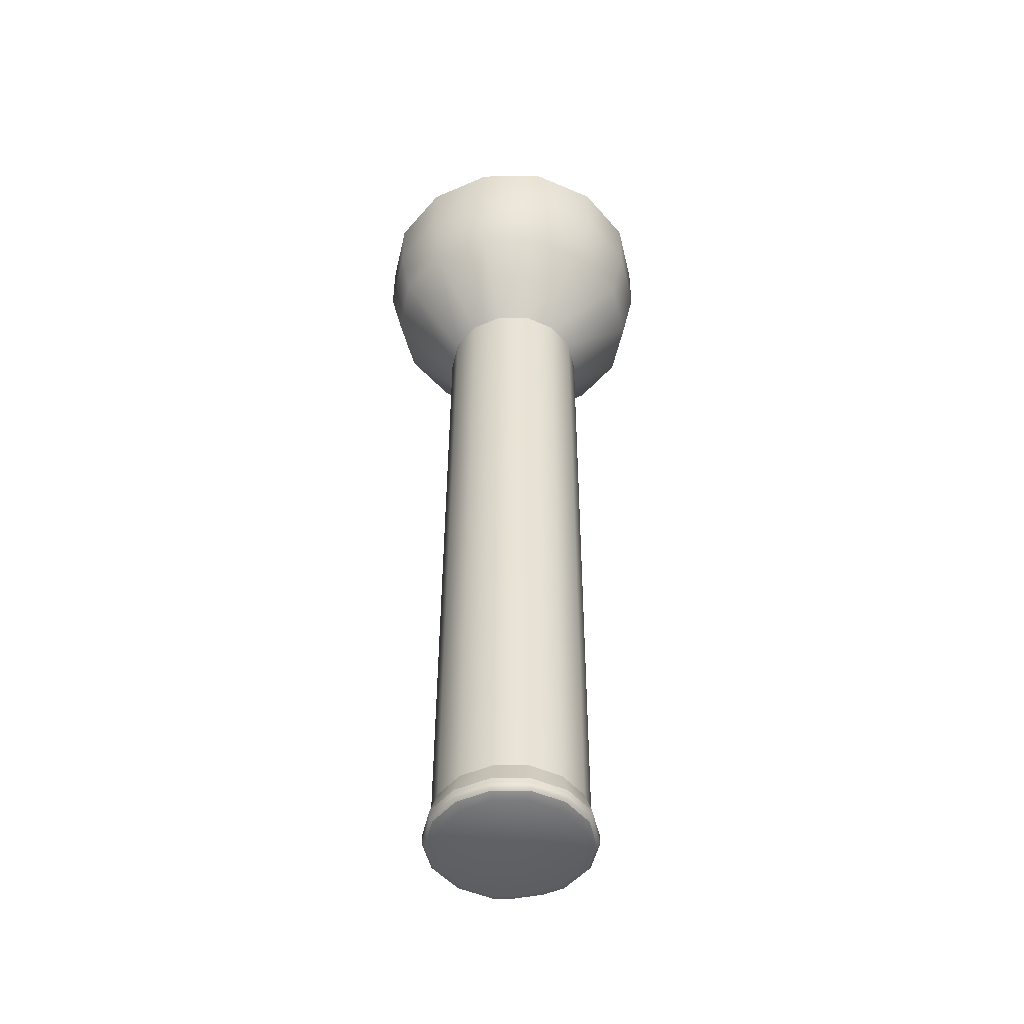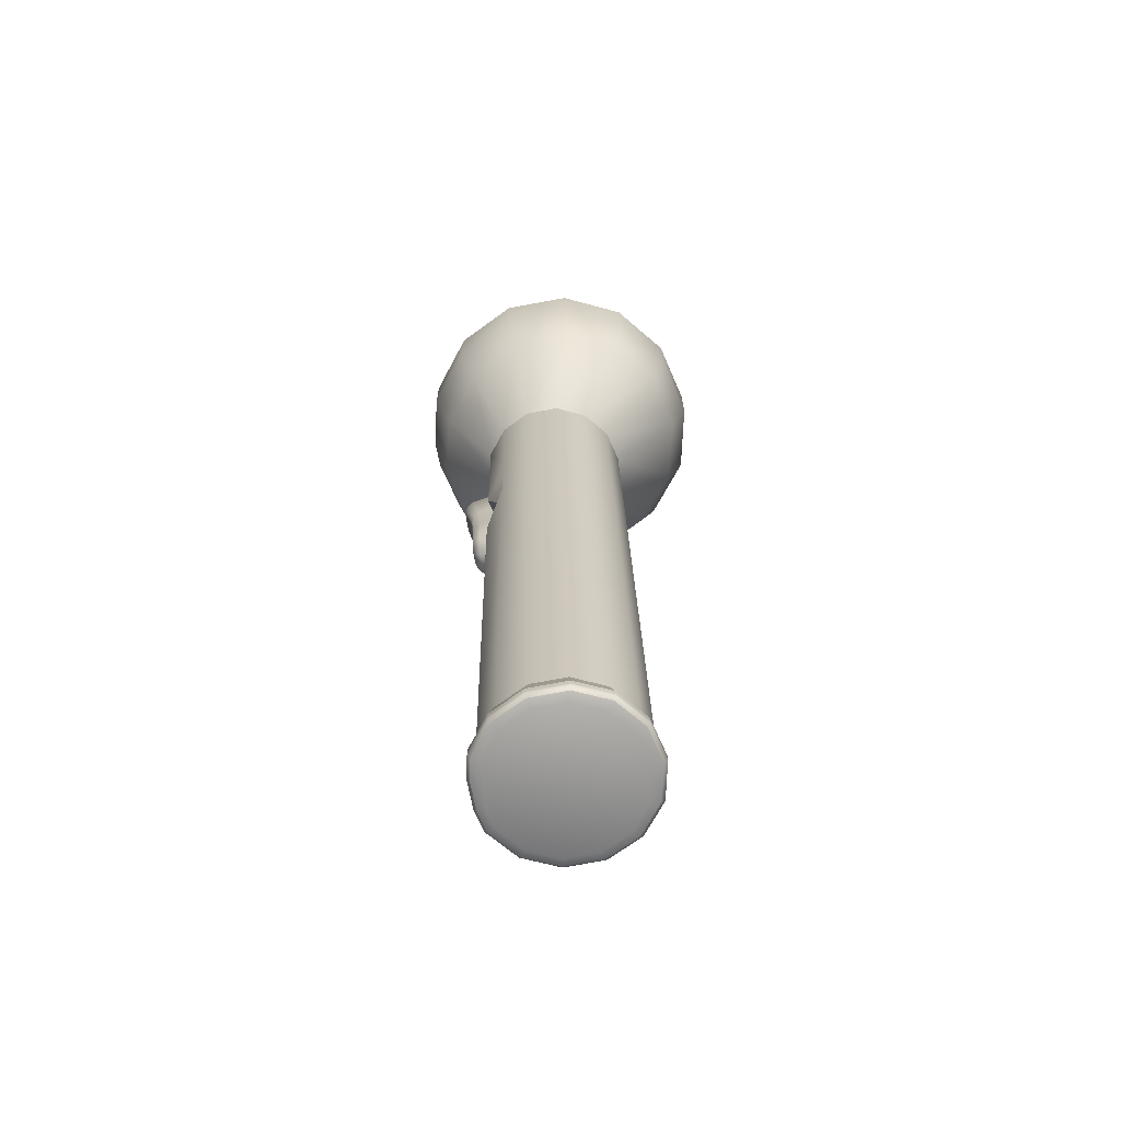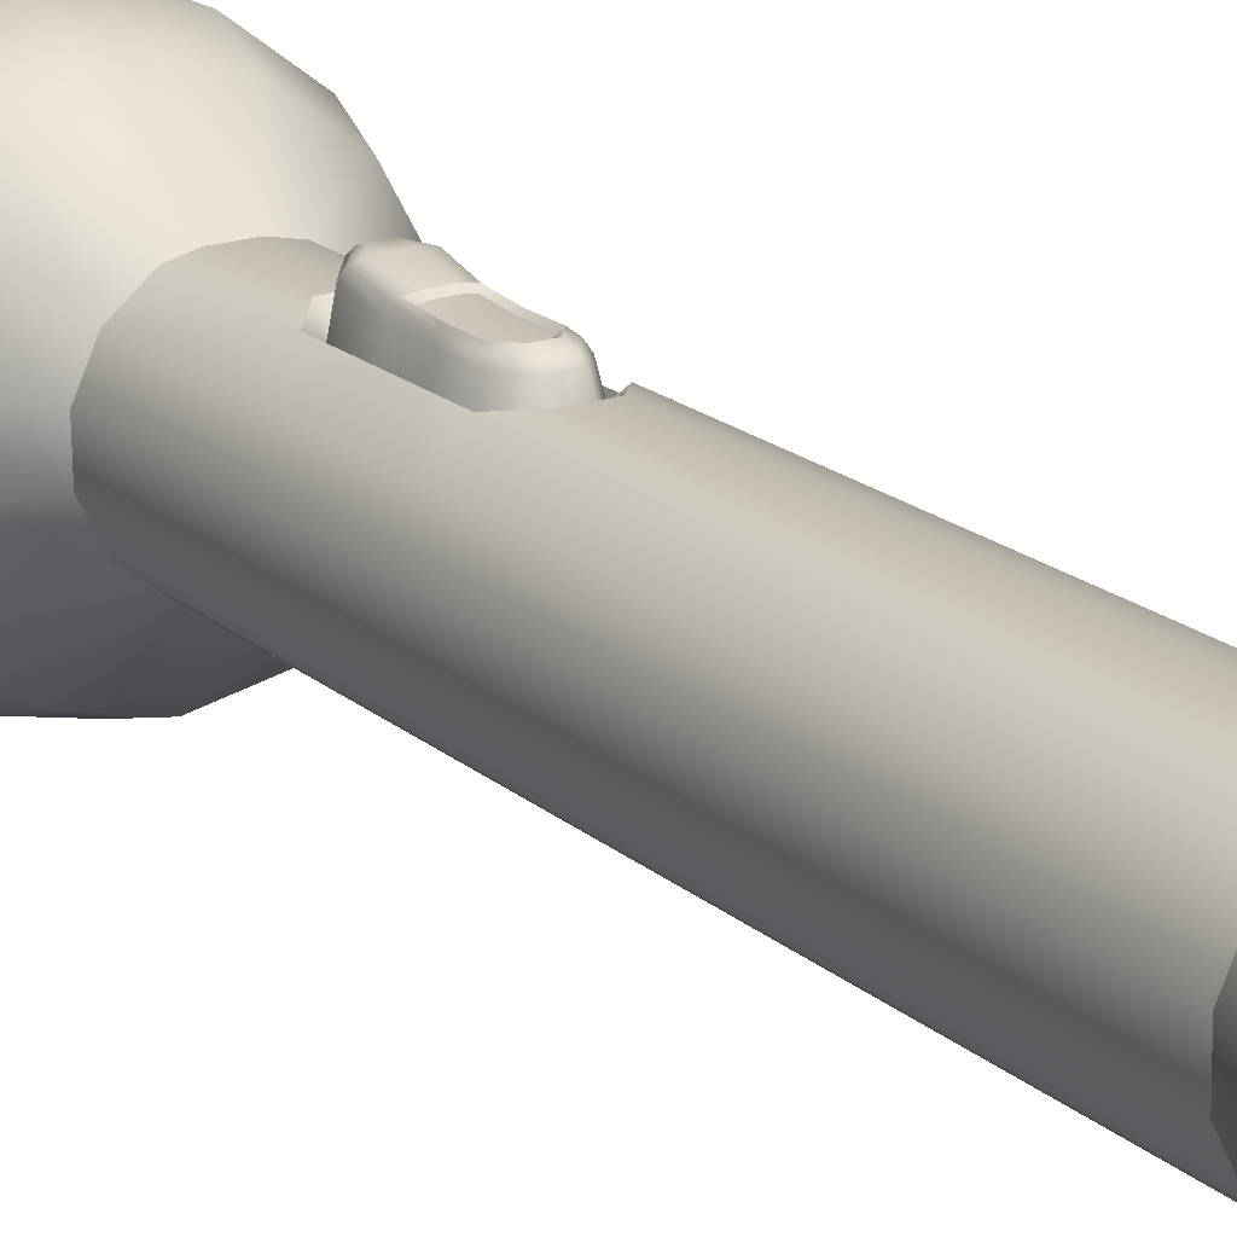
<metadata>
{"format":"obj","ext":"obj","renderer":"f3d","projection":"perspective","resolution":1024,"background":"white","views":[{"elev":-48.6,"azim":11.4,"up":"+Z"},{"elev":-68.0,"azim":-81.0,"up":"+Z"},{"elev":17.1,"azim":148.2,"up":"+Y"}]}
</metadata>
<code>
v  -7.702 11.02 89.72
v  -7.716 11.02 89.74
v  -7.61 10.78 89.74
v  -7.594 10.78 89.72
v  -7.617 10.52 89.74
v  -7.601 10.52 89.72
v  -7.736 10.29 89.74
v  -7.723 10.28 89.72
v  -7.941 10.14 89.74
v  -7.934 10.12 89.72
v  -8.194 10.09 89.74
v  -8.195 10.07 89.72
v  -8.444 10.15 89.74
v  -8.451 10.14 89.72
v  -8.641 10.32 89.74
v  -8.654 10.31 89.72
v  -8.746 10.55 89.74
v  -8.763 10.55 89.72
v  -8.739 10.81 89.74
v  -8.755 10.81 89.72
v  -8.621 11.04 89.74
v  -8.634 11.05 89.72
v  -8.415 11.2 89.74
v  -8.422 11.21 89.72
v  -8.212 11.24 89.74
v  -8.213 11.25 89.72
v  -8.111 11.25 89.72
v  -8.113 11.23 89.74
v  -7.913 11.18 89.74
v  -7.905 11.2 89.72
v  -7.645 10.79 89.27
v  -7.737 11 89.27
v  -7.702 11.02 89.5
v  -7.594 10.78 89.5
v  -7.659 10.55 89.27
v  -7.601 10.52 89.5
v  -7.776 10.34 89.27
v  -7.723 10.28 89.5
v  -7.973 10.19 89.27
v  -7.934 10.12 89.5
v  -8.21 10.14 89.27
v  -8.195 10.07 89.5
v  -8.441 10.19 89.27
v  -8.451 10.14 89.5
v  -8.62 10.33 89.27
v  -8.654 10.31 89.5
v  -8.711 10.55 89.27
v  -8.763 10.55 89.5
v  -8.697 10.78 89.27
v  -8.755 10.81 89.5
v  -8.58 11 89.27
v  -8.634 11.05 89.5
v  -8.384 11.14 89.27
v  -8.422 11.21 89.5
v  -8.198 11.19 89.27
v  -8.213 11.25 89.5
v  -7.916 11.15 89.27
v  -8.095 11.19 89.27
v  -8.111 11.25 89.5
v  -7.905 11.2 89.5
v  -7.893 10.75 88.98
v  -7.946 10.87 88.98
v  -7.896 10.62 88.98
v  -7.956 10.5 88.99
v  -8.059 10.43 88.99
v  -8.186 10.4 88.99
v  -8.312 10.43 88.99
v  -8.411 10.52 88.99
v  -8.464 10.63 88.98
v  -8.46 10.76 88.98
v  -8.401 10.88 88.98
v  -8.297 10.96 88.98
v  -8.222 10.97 88.98
v  -8.045 10.95 88.98
v  -8.12 10.97 88.98
v  -7.946 10.86 88.54
v  -7.893 10.74 88.55
v  -7.896 10.61 88.55
v  -7.956 10.5 88.55
v  -8.059 10.42 88.55
v  -8.186 10.39 88.55
v  -8.312 10.43 88.55
v  -8.411 10.51 88.55
v  -8.464 10.63 88.55
v  -8.46 10.76 88.55
v  -8.401 10.87 88.54
v  -8.297 10.95 88.54
v  -8.222 10.97 88.64
v  -8.12 10.96 88.64
v  -8.045 10.94 88.54
v  -7.865 10.7 86.12
v  -7.923 10.83 86.12
v  -7.946 10.82 86.21
v  -7.893 10.7 86.21
v  -7.869 10.56 86.12
v  -7.896 10.57 86.21
v  -7.934 10.44 86.13
v  -7.956 10.46 86.21
v  -8.048 10.35 86.13
v  -8.059 10.38 86.21
v  -8.187 10.32 86.13
v  -8.186 10.35 86.21
v  -8.325 10.36 86.13
v  -8.312 10.39 86.21
v  -8.433 10.45 86.13
v  -8.411 10.47 86.21
v  -8.491 10.58 86.12
v  -8.464 10.59 86.21
v  -8.487 10.72 86.12
v  -8.46 10.72 86.21
v  -8.422 10.85 86.12
v  -8.401 10.83 86.21
v  -8.309 10.93 86.12
v  -8.297 10.91 86.2
v  -8.226 10.95 86.12
v  -8.222 10.93 86.2
v  -8.032 10.93 86.12
v  -8.114 10.95 86.12
v  -8.12 10.92 86.2
v  -8.045 10.9 86.2
v  -7.667 10.54 89.72
v  -7.66 10.77 89.72
v  -7.756 10.99 89.72
v  -7.936 11.14 89.72
v  -8.119 11.19 89.72
v  -8.209 11.19 89.72
v  -8.394 11.15 89.72
v  -8.582 11.01 89.72
v  -8.69 10.8 89.72
v  -8.696 10.57 89.72
v  -8.6 10.35 89.72
v  -8.42 10.2 89.72
v  -8.193 10.14 89.72
v  -7.962 10.19 89.72
v  -7.774 10.33 89.72
v  -8.29 10.89 86.06
v  -8.219 10.91 86.06
v  -8.123 10.9 86.06
v  -8.053 10.89 86.06
v  -7.96 10.81 86.06
v  -7.91 10.7 86.06
v  -7.914 10.58 86.07
v  -7.969 10.47 86.07
v  -8.066 10.39 86.07
v  -8.186 10.37 86.07
v  -8.303 10.4 86.07
v  -8.396 10.48 86.07
v  -8.446 10.59 86.07
v  -8.443 10.71 86.06
v  -8.387 10.82 86.06
v  -8.194 11.07 88.52
v  -8.195 11.06 88.47
v  -8.233 11.06 88.47
v  -8.104 11.05 88.47
v  -8.142 11.06 88.47
v  -8.143 11.06 88.52
v  -7.946 10.85 88.06
v  -7.893 10.73 88.06
v  -7.896 10.6 88.06
v  -7.956 10.49 88.06
v  -8.059 10.41 88.07
v  -8.186 10.39 88.07
v  -8.312 10.42 88.06
v  -8.411 10.5 88.06
v  -8.464 10.62 88.06
v  -8.46 10.75 88.06
v  -8.401 10.86 88.06
v  -8.297 10.94 88.06
v  -8.222 10.95 87.96
v  -8.12 10.95 87.96
v  -8.045 10.93 88.06
v  -8.195 11.01 88.12
v  -8.188 11.01 88.09
v  -8.22 11.01 88.13
v  -8.117 11 88.13
v  -8.148 11.01 88.09
v  -8.142 11.01 88.12
v  -7.946 10.86 88.38
v  -7.893 10.74 88.38
v  -7.893 10.74 88.22
v  -7.946 10.85 88.22
v  -7.896 10.61 88.39
v  -7.896 10.61 88.22
v  -7.956 10.49 88.39
v  -7.956 10.49 88.23
v  -8.059 10.42 88.39
v  -8.059 10.41 88.23
v  -8.186 10.39 88.39
v  -8.186 10.39 88.23
v  -8.312 10.42 88.39
v  -8.312 10.42 88.23
v  -8.411 10.51 88.39
v  -8.411 10.5 88.23
v  -8.464 10.62 88.39
v  -8.464 10.62 88.22
v  -8.46 10.75 88.38
v  -8.46 10.75 88.22
v  -8.401 10.87 88.38
v  -8.401 10.87 88.22
v  -8.297 10.95 88.38
v  -8.297 10.75 88.2
v  -8.22 11.02 88.34
v  -8.194 11.02 88.34
v  -8.195 11.01 88.24
v  -8.22 11.01 88.24
v  -8.142 11.02 88.34
v  -8.117 11.01 88.34
v  -8.117 11 88.24
v  -8.142 11.01 88.24
v  -8.045 10.94 88.38
v  -8.045 10.94 88.22
v  -8.211 10.93 88.6
v  -8.273 10.92 88.52
v  -8.13 10.93 88.6
v  -8.069 10.91 88.52
v  -8.069 10.91 88.37
v  -8.069 10.91 88.23
v  -8.13 10.92 88
v  -8.069 10.9 88.08
v  -8.211 10.92 88
v  -8.273 10.91 88.08
v  -8.273 10.91 88.23
v  -8.273 10.91 88.37
v  -8.204 11.04 88.58
v  -8.256 11.02 88.51
v  -8.136 11.03 88.58
v  -8.085 11.02 88.51
v  -8.085 10.99 88.37
v  -8.085 10.98 88.23
v  -8.136 10.98 88.02
v  -8.085 10.98 88.09
v  -8.204 10.98 88.02
v  -8.256 10.98 88.09
v  -8.256 10.98 88.23
v  -8.256 10.99 88.37
v  -8.2 11.05 88.55
v  -8.245 11.05 88.5
v  -8.141 11.05 88.55
v  -8.097 11.04 88.5
v  -8.097 11.01 88.36
v  -8.097 11 88.23
v  -8.141 11 88.04
v  -8.097 11 88.1
v  -8.2 11 88.04
v  -8.245 11 88.1
v  -8.245 11 88.23
v  -8.245 11.02 88.36
v  -8.104 11.02 88.36
v  -8.104 11.01 88.24
v  -8.143 11.01 88.07
v  -8.104 11.01 88.13
v  -8.194 11.02 88.07
v  -8.233 11.01 88.13
v  -8.233 11.02 88.24
v  -8.233 11.03 88.36
v  -8.195 11.03 88.36
v  -8.142 11.03 88.36
v  -7.745 11 89.74
v  -7.646 10.78 89.74
v  -7.929 11.15 89.74
v  -8.117 11.2 89.74
v  -8.21 11.2 89.74
v  -8.4 11.16 89.74
v  -8.593 11.02 89.74
v  -8.703 10.8 89.74
v  -8.71 10.56 89.74
v  -8.611 10.34 89.74
v  -8.427 10.19 89.74
v  -8.193 10.13 89.74
v  -7.956 10.17 89.74
v  -7.764 10.32 89.74
v  -7.653 10.53 89.74
v  -7.865 10.7 86.1
v  -7.923 10.83 86.1
v  -7.869 10.56 86.11
v  -7.934 10.44 86.11
v  -8.048 10.35 86.11
v  -8.187 10.32 86.11
v  -8.325 10.36 86.11
v  -8.433 10.45 86.11
v  -8.491 10.58 86.1
v  -8.487 10.72 86.1
v  -8.422 10.85 86.1
v  -8.309 10.93 86.1
v  -8.226 10.95 86.1
v  -8.114 10.95 86.1
v  -8.032 10.93 86.1
v  -7.865 10.7 86.09
v  -7.923 10.83 86.09
v  -7.869 10.56 86.09
v  -7.934 10.44 86.09
v  -8.048 10.35 86.09
v  -8.187 10.32 86.09
v  -8.325 10.36 86.09
v  -8.433 10.45 86.09
v  -8.491 10.58 86.09
v  -8.487 10.72 86.09
v  -8.422 10.85 86.09
v  -8.309 10.93 86.08
v  -8.226 10.95 86.08
v  -8.114 10.95 86.08
v  -8.032 10.93 86.08
v  -7.877 10.7 86.08
v  -7.933 10.83 86.07
v  -7.88 10.57 86.08
v  -7.943 10.44 86.08
v  -8.053 10.36 86.08
v  -8.187 10.33 86.08
v  -8.319 10.37 86.08
v  -8.424 10.46 86.08
v  -8.48 10.58 86.08
v  -8.476 10.72 86.08
v  -8.413 10.84 86.07
v  -8.304 10.92 86.07
v  -8.224 10.94 86.07
v  -8.116 10.94 86.07
v  -8.037 10.92 86.07
o RayOVac_Flashlight_Mesh
g RayOVac_Flashlight_Mesh
f 1 2 3
f 3 4 1
f 4 3 5
f 5 6 4
f 6 5 7
f 7 8 6
f 8 7 9
f 9 10 8
f 10 9 11
f 11 12 10
f 12 11 13
f 13 14 12
f 14 13 15
f 15 16 14
f 16 15 17
f 17 18 16
f 18 17 19
f 19 20 18
f 20 19 21
f 21 22 20
f 22 21 23
f 23 24 22
f 24 23 25
f 25 26 24
f 27 28 29
f 29 30 27
f 30 29 2
f 2 1 30
f 31 32 33
f 33 34 31
f 35 31 34
f 34 36 35
f 37 35 36
f 36 38 37
f 39 37 38
f 38 40 39
f 41 39 40
f 40 42 41
f 43 41 42
f 42 44 43
f 45 43 44
f 44 46 45
f 47 45 46
f 46 48 47
f 49 47 48
f 48 50 49
f 51 49 50
f 50 52 51
f 53 51 52
f 52 54 53
f 55 53 54
f 54 56 55
f 57 58 59
f 59 60 57
f 32 57 60
f 60 33 32
f 61 62 32
f 32 31 61
f 63 61 31
f 31 35 63
f 64 63 35
f 35 37 64
f 65 64 37
f 37 39 65
f 66 65 39
f 39 41 66
f 67 66 41
f 41 43 67
f 68 67 43
f 43 45 68
f 69 68 45
f 45 47 69
f 70 69 47
f 47 49 70
f 71 70 49
f 49 51 71
f 72 71 51
f 51 53 72
f 73 72 53
f 53 55 73
f 74 75 58
f 58 57 74
f 62 74 57
f 57 32 62
f 76 62 61
f 61 77 76
f 77 61 63
f 63 78 77
f 78 63 64
f 64 79 78
f 79 64 65
f 65 80 79
f 80 65 66
f 66 81 80
f 81 66 67
f 67 82 81
f 82 67 68
f 68 83 82
f 83 68 69
f 69 84 83
f 84 69 70
f 70 85 84
f 85 70 71
f 71 86 85
f 86 71 72
f 72 87 86
f 87 72 73
f 73 88 87
f 89 75 74
f 74 90 89
f 90 74 62
f 62 76 90
f 91 92 93
f 93 94 91
f 95 91 94
f 94 96 95
f 97 95 96
f 96 98 97
f 99 97 98
f 98 100 99
f 101 99 100
f 100 102 101
f 103 101 102
f 102 104 103
f 105 103 104
f 104 106 105
f 107 105 106
f 106 108 107
f 109 107 108
f 108 110 109
f 111 109 110
f 110 112 111
f 113 111 112
f 112 114 113
f 115 113 114
f 114 116 115
f 117 118 119
f 119 120 117
f 92 117 120
f 120 93 92
f 121 122 123
f 124 125 126
f 123 124 126
f 126 127 128
f 123 126 128
f 128 129 130
f 130 131 132
f 128 130 132
f 123 128 132
f 121 123 132
f 132 133 134
f 121 132 134
f 121 134 135
f 136 137 138
f 136 138 139
f 139 140 141
f 141 142 143
f 139 141 143
f 143 144 145
f 145 146 147
f 143 145 147
f 139 143 147
f 136 139 147
f 147 148 149
f 136 147 149
f 136 149 150
f 151 152 153
f 154 155 156
f 157 158 94
f 94 93 157
f 158 159 96
f 96 94 158
f 159 160 98
f 98 96 159
f 160 161 100
f 100 98 160
f 161 162 102
f 102 100 161
f 162 163 104
f 104 102 162
f 163 164 106
f 106 104 163
f 164 165 108
f 108 106 164
f 165 166 110
f 110 108 165
f 166 167 112
f 112 110 166
f 167 168 114
f 114 112 167
f 168 169 116
f 116 114 168
f 170 171 120
f 120 119 170
f 171 157 93
f 93 120 171
f 172 173 174
f 175 176 177
f 178 179 180
f 180 181 178
f 179 182 183
f 183 180 179
f 182 184 185
f 185 183 182
f 184 186 187
f 187 185 184
f 186 188 189
f 189 187 186
f 188 190 191
f 191 189 188
f 190 192 193
f 193 191 190
f 192 194 195
f 195 193 192
f 194 196 197
f 197 195 194
f 196 198 199
f 199 197 196
f 198 200 201
f 201 199 198
f 202 203 204
f 204 205 202
f 206 207 208
f 208 209 206
f 210 178 181
f 181 211 210
f 26 25 28
f 28 27 26
f 58 55 56
f 56 59 58
f 75 73 55
f 55 58 75
f 89 88 73
f 73 75 89
f 118 115 116
f 116 119 118
f 155 152 151
f 151 156 155
f 119 116 169
f 169 170 119
f 176 173 172
f 172 177 176
f 209 204 203
f 203 206 209
f 212 213 87
f 87 88 212
f 214 212 88
f 88 89 214
f 215 214 89
f 89 90 215
f 216 210 211
f 211 217 216
f 218 219 171
f 171 170 218
f 220 218 170
f 170 169 220
f 221 220 169
f 169 168 221
f 222 201 200
f 200 223 222
f 224 225 213
f 213 212 224
f 226 224 212
f 212 214 226
f 227 226 214
f 214 215 227
f 228 216 217
f 217 229 228
f 230 231 219
f 219 218 230
f 232 230 218
f 218 220 232
f 233 232 220
f 220 221 233
f 234 222 223
f 223 235 234
f 236 237 225
f 225 224 236
f 238 236 224
f 224 226 238
f 239 238 226
f 226 227 239
f 240 228 229
f 229 241 240
f 242 243 231
f 231 230 242
f 244 242 230
f 230 232 244
f 245 244 232
f 232 233 245
f 246 234 235
f 235 247 246
f 151 153 237
f 237 236 151
f 156 151 236
f 236 238 156
f 154 156 238
f 238 239 154
f 248 240 241
f 241 249 248
f 250 251 243
f 243 242 250
f 252 250 242
f 242 244 252
f 253 252 244
f 244 245 253
f 254 246 247
f 247 255 254
f 181 180 158
f 158 157 181
f 179 178 76
f 76 77 179
f 180 183 159
f 159 158 180
f 182 179 77
f 77 78 182
f 183 185 160
f 160 159 183
f 184 182 78
f 78 79 184
f 185 187 161
f 161 160 185
f 186 184 79
f 79 80 186
f 187 189 162
f 162 161 187
f 188 186 80
f 80 81 188
f 189 191 163
f 163 162 189
f 190 188 81
f 81 82 190
f 191 193 164
f 164 163 191
f 192 190 82
f 82 83 192
f 193 195 165
f 165 164 193
f 194 192 83
f 83 84 194
f 195 197 166
f 166 165 195
f 196 194 84
f 84 85 196
f 197 199 167
f 167 166 197
f 198 196 85
f 85 86 198
f 199 201 168
f 168 167 199
f 200 198 86
f 86 87 200
f 174 205 204
f 204 172 174
f 256 255 153
f 153 152 256
f 209 208 175
f 175 177 209
f 154 248 257
f 257 155 154
f 211 181 157
f 157 171 211
f 178 210 90
f 90 76 178
f 257 256 152
f 152 155 257
f 204 209 177
f 177 172 204
f 219 217 211
f 211 171 219
f 210 216 215
f 215 90 210
f 213 223 200
f 200 87 213
f 201 222 221
f 221 168 201
f 231 229 217
f 217 219 231
f 216 228 227
f 227 215 216
f 225 235 223
f 223 213 225
f 222 234 233
f 233 221 222
f 243 241 229
f 229 231 243
f 228 240 239
f 239 227 228
f 237 247 235
f 235 225 237
f 234 246 245
f 245 233 234
f 251 249 241
f 241 243 251
f 240 248 154
f 154 239 240
f 153 255 247
f 247 237 153
f 246 254 253
f 253 245 246
f 176 175 251
f 251 250 176
f 173 176 250
f 250 252 173
f 174 173 252
f 252 253 174
f 205 174 253
f 253 254 205
f 202 205 254
f 254 255 202
f 203 202 255
f 255 256 203
f 206 203 256
f 256 257 206
f 207 206 257
f 257 248 207
f 208 207 248
f 248 249 208
f 175 208 249
f 249 251 175
f 1 4 34
f 34 33 1
f 4 6 36
f 36 34 4
f 6 8 38
f 38 36 6
f 8 10 40
f 40 38 8
f 10 12 42
f 42 40 10
f 12 14 44
f 44 42 12
f 14 16 46
f 46 44 14
f 16 18 48
f 48 46 16
f 18 20 50
f 50 48 18
f 20 22 52
f 52 50 20
f 22 24 54
f 54 52 22
f 24 26 56
f 56 54 24
f 27 30 60
f 60 59 27
f 30 1 33
f 33 60 30
f 26 27 59
f 59 56 26
f 258 259 3
f 3 2 258
f 260 258 2
f 2 29 260
f 261 260 29
f 29 28 261
f 262 261 28
f 28 25 262
f 263 262 25
f 25 23 263
f 264 263 23
f 23 21 264
f 265 264 21
f 21 19 265
f 266 265 19
f 19 17 266
f 267 266 17
f 17 15 267
f 268 267 15
f 15 13 268
f 269 268 13
f 13 11 269
f 270 269 11
f 11 9 270
f 271 270 9
f 9 7 271
f 272 271 7
f 7 5 272
f 259 272 5
f 5 3 259
f 123 122 259
f 259 258 123
f 124 123 258
f 258 260 124
f 125 124 260
f 260 261 125
f 126 125 261
f 261 262 126
f 127 126 262
f 262 263 127
f 128 127 263
f 263 264 128
f 129 128 264
f 264 265 129
f 130 129 265
f 265 266 130
f 131 130 266
f 266 267 131
f 132 131 267
f 267 268 132
f 133 132 268
f 268 269 133
f 134 133 269
f 269 270 134
f 135 134 270
f 270 271 135
f 121 135 271
f 271 272 121
f 122 121 272
f 272 259 122
f 273 274 92
f 92 91 273
f 275 273 91
f 91 95 275
f 276 275 95
f 95 97 276
f 277 276 97
f 97 99 277
f 278 277 99
f 99 101 278
f 279 278 101
f 101 103 279
f 280 279 103
f 103 105 280
f 281 280 105
f 105 107 281
f 282 281 107
f 107 109 282
f 283 282 109
f 109 111 283
f 284 283 111
f 111 113 284
f 285 284 113
f 113 115 285
f 286 285 115
f 115 118 286
f 287 286 118
f 118 117 287
f 274 287 117
f 117 92 274
f 288 289 274
f 274 273 288
f 290 288 273
f 273 275 290
f 291 290 275
f 275 276 291
f 292 291 276
f 276 277 292
f 293 292 277
f 277 278 293
f 294 293 278
f 278 279 294
f 295 294 279
f 279 280 295
f 296 295 280
f 280 281 296
f 297 296 281
f 281 282 297
f 298 297 282
f 282 283 298
f 299 298 283
f 283 284 299
f 300 299 284
f 284 285 300
f 301 300 285
f 285 286 301
f 302 301 286
f 286 287 302
f 289 302 287
f 287 274 289
f 303 304 289
f 289 288 303
f 305 303 288
f 288 290 305
f 306 305 290
f 290 291 306
f 307 306 291
f 291 292 307
f 308 307 292
f 292 293 308
f 309 308 293
f 293 294 309
f 310 309 294
f 294 295 310
f 311 310 295
f 295 296 311
f 312 311 296
f 296 297 312
f 313 312 297
f 297 298 313
f 314 313 298
f 298 299 314
f 315 314 299
f 299 300 315
f 316 315 300
f 300 301 316
f 317 316 301
f 301 302 317
f 304 317 302
f 302 289 304
f 141 140 304
f 304 303 141
f 142 141 303
f 303 305 142
f 143 142 305
f 305 306 143
f 144 143 306
f 306 307 144
f 145 144 307
f 307 308 145
f 146 145 308
f 308 309 146
f 147 146 309
f 309 310 147
f 148 147 310
f 310 311 148
f 149 148 311
f 311 312 149
f 150 149 312
f 312 313 150
f 136 150 313
f 313 314 136
f 137 136 314
f 314 315 137
f 138 137 315
f 315 316 138
f 139 138 316
f 316 317 139
f 140 139 317
f 317 304 140

</code>
